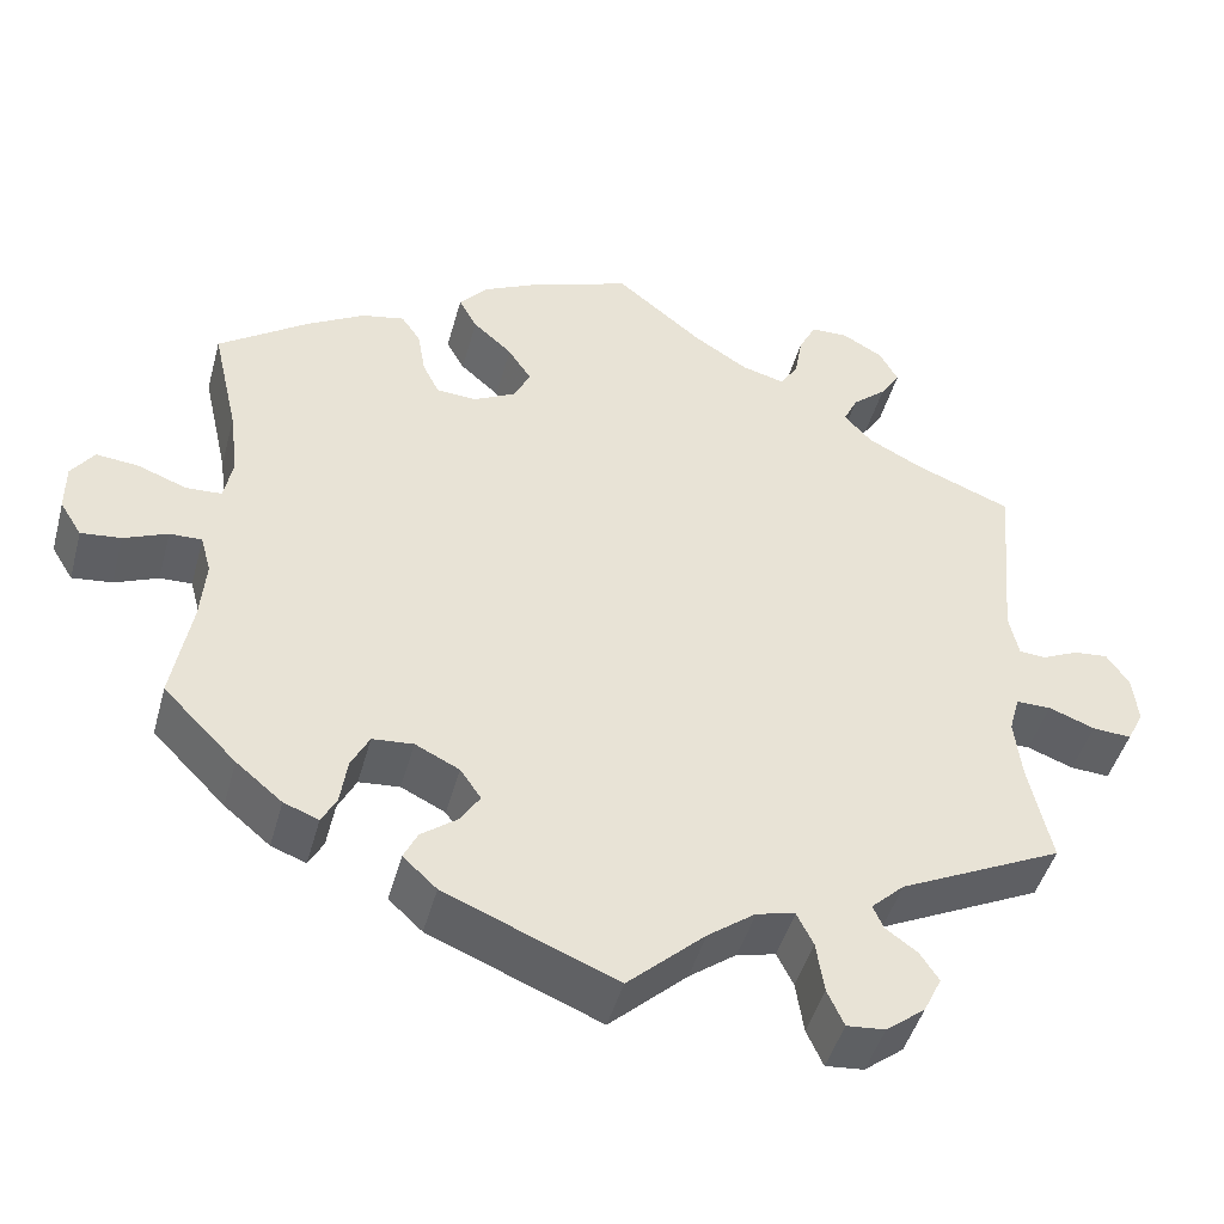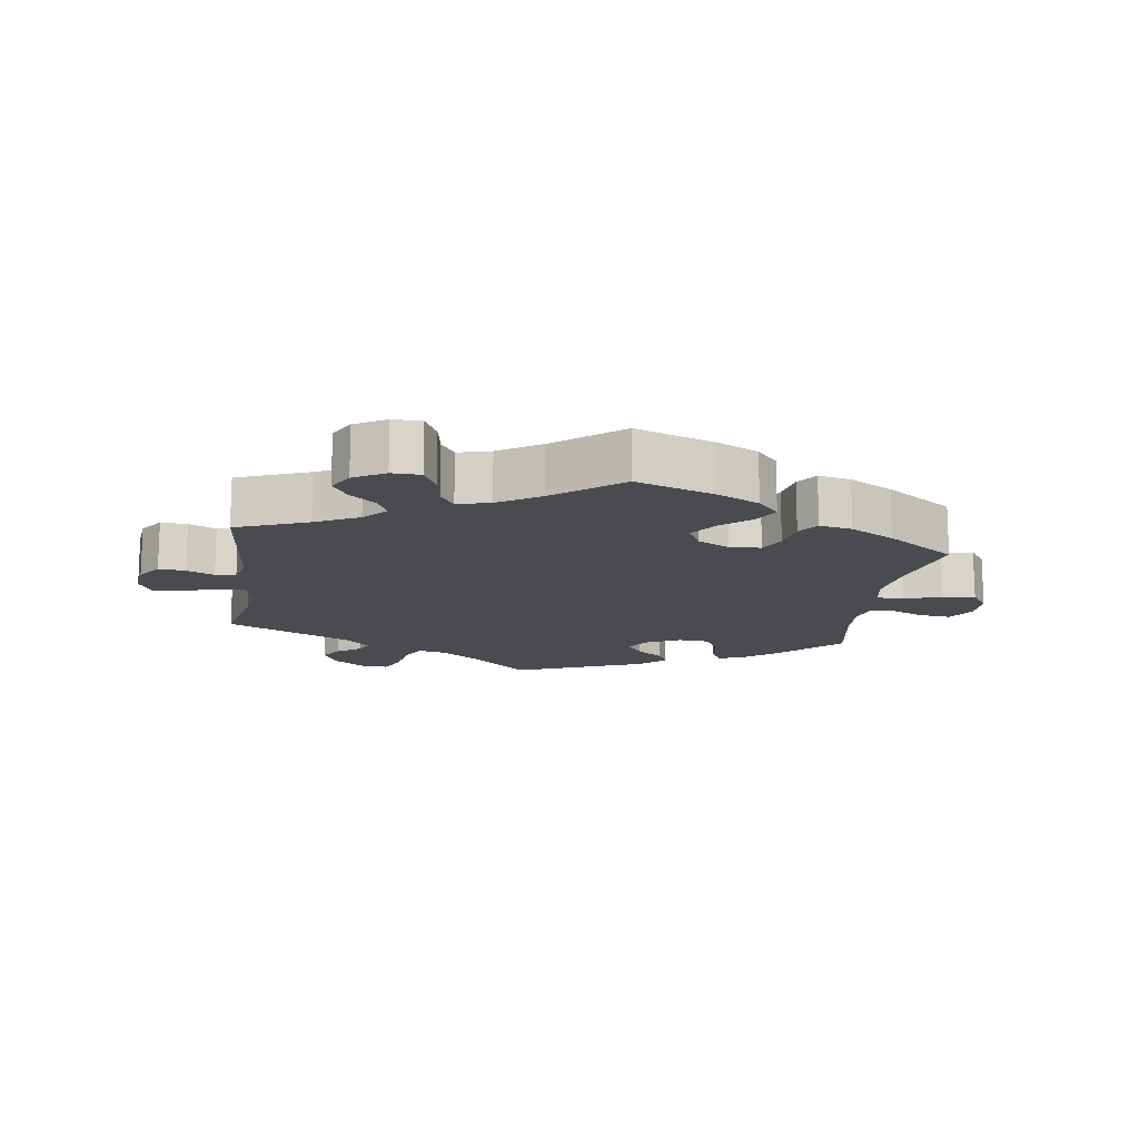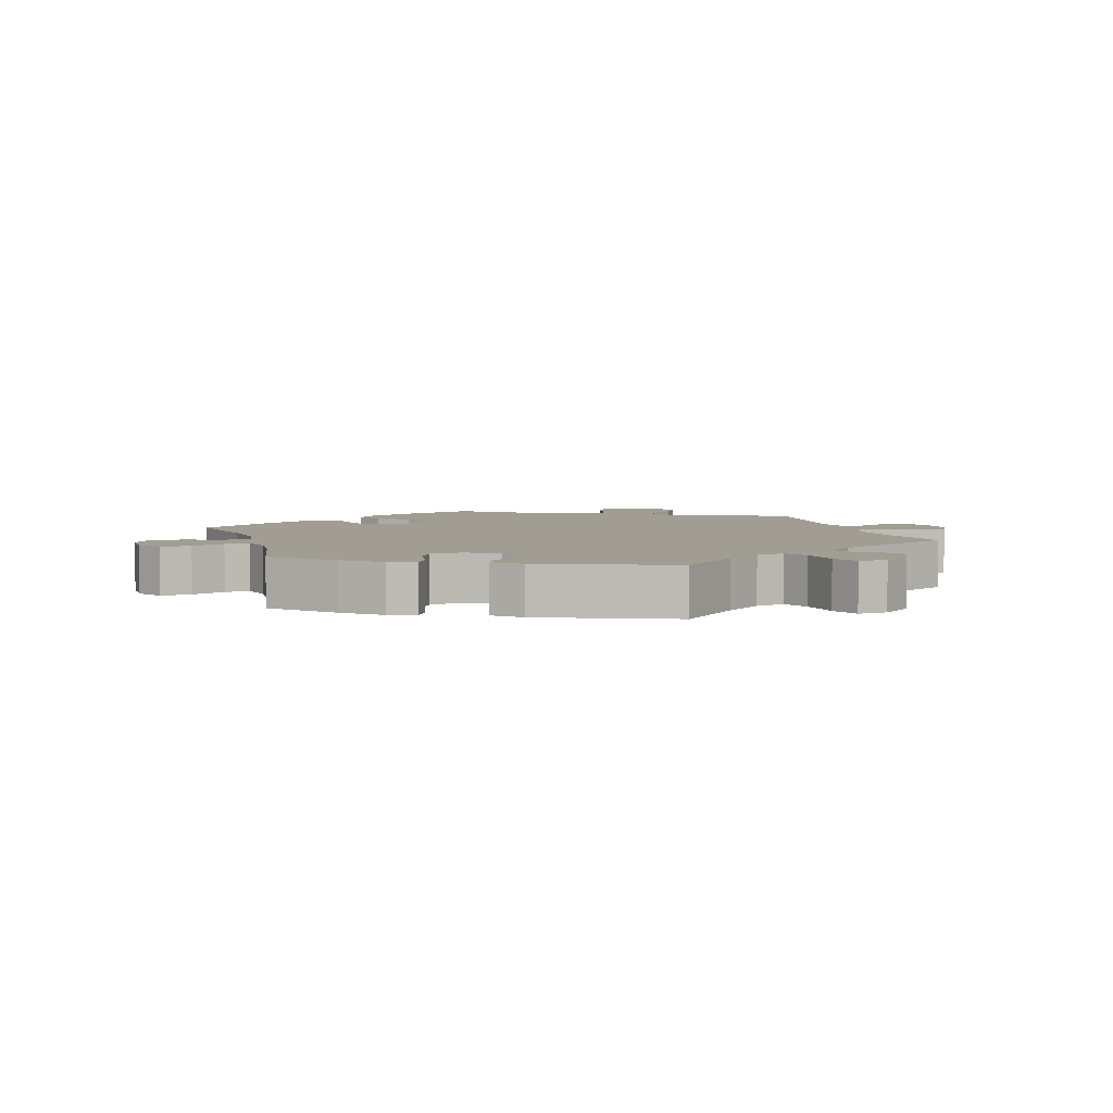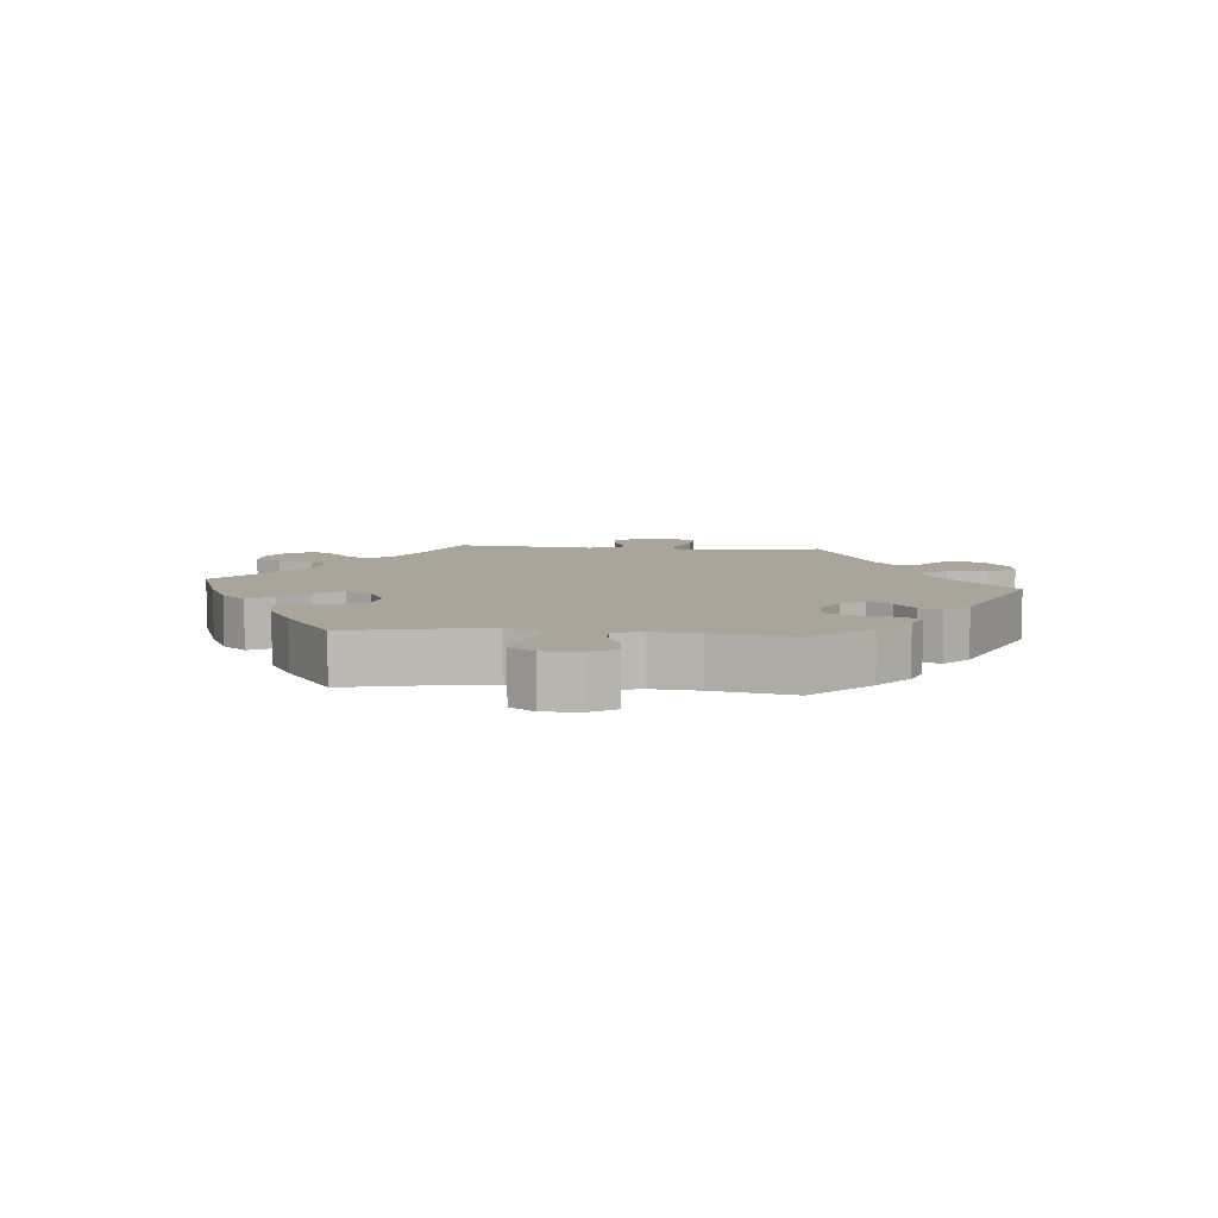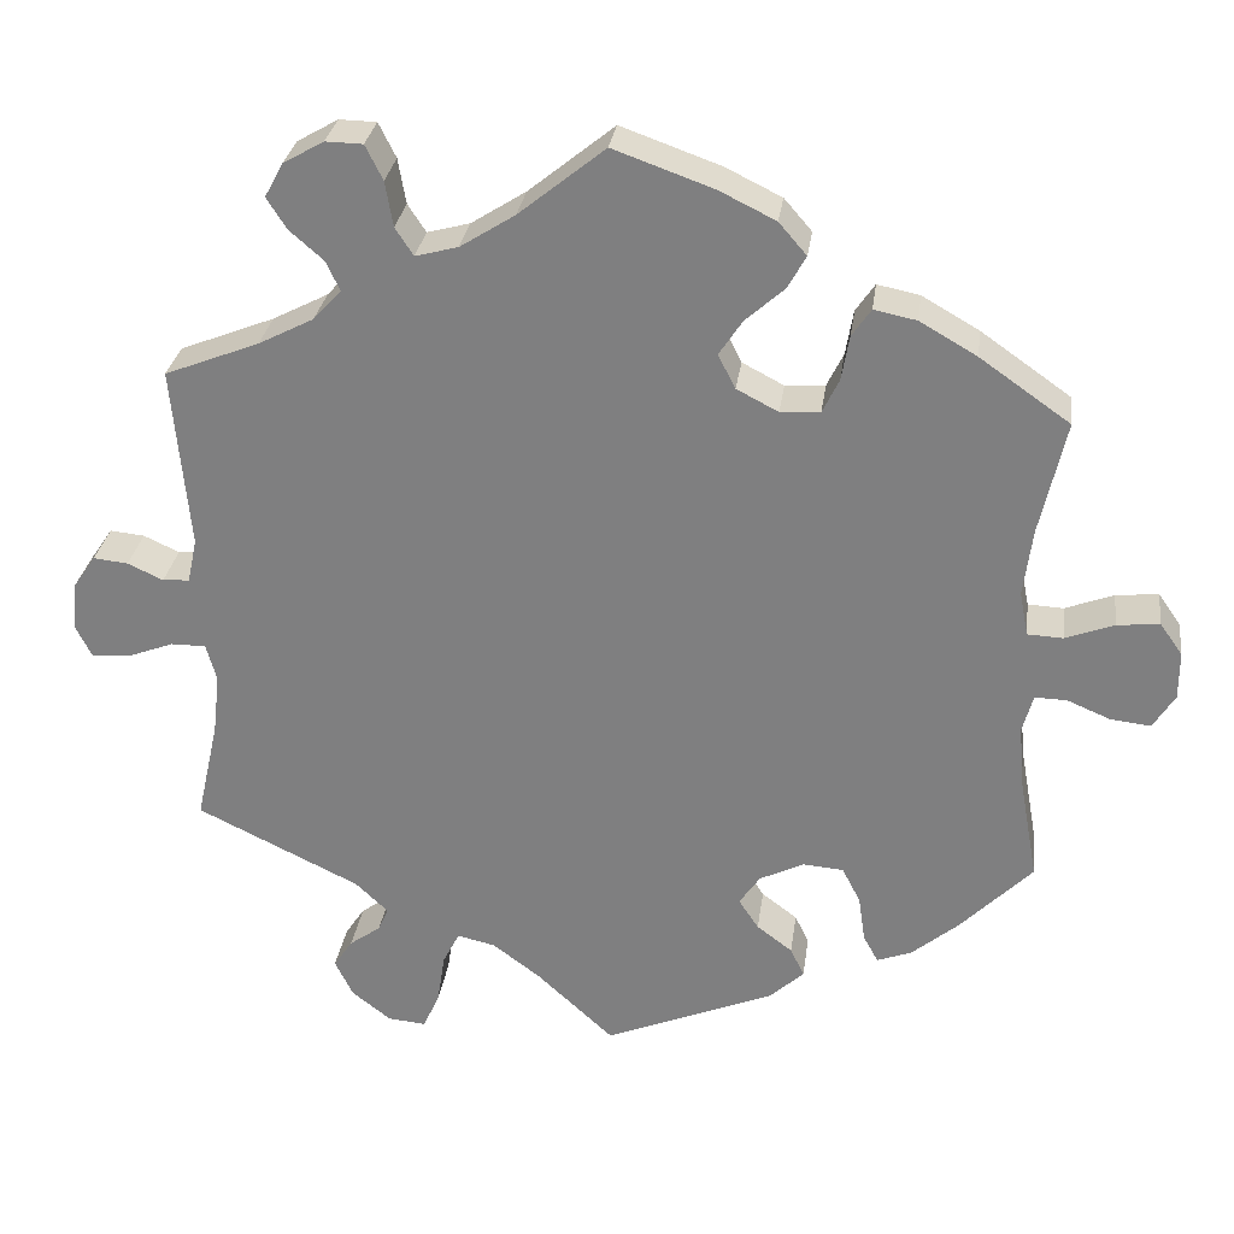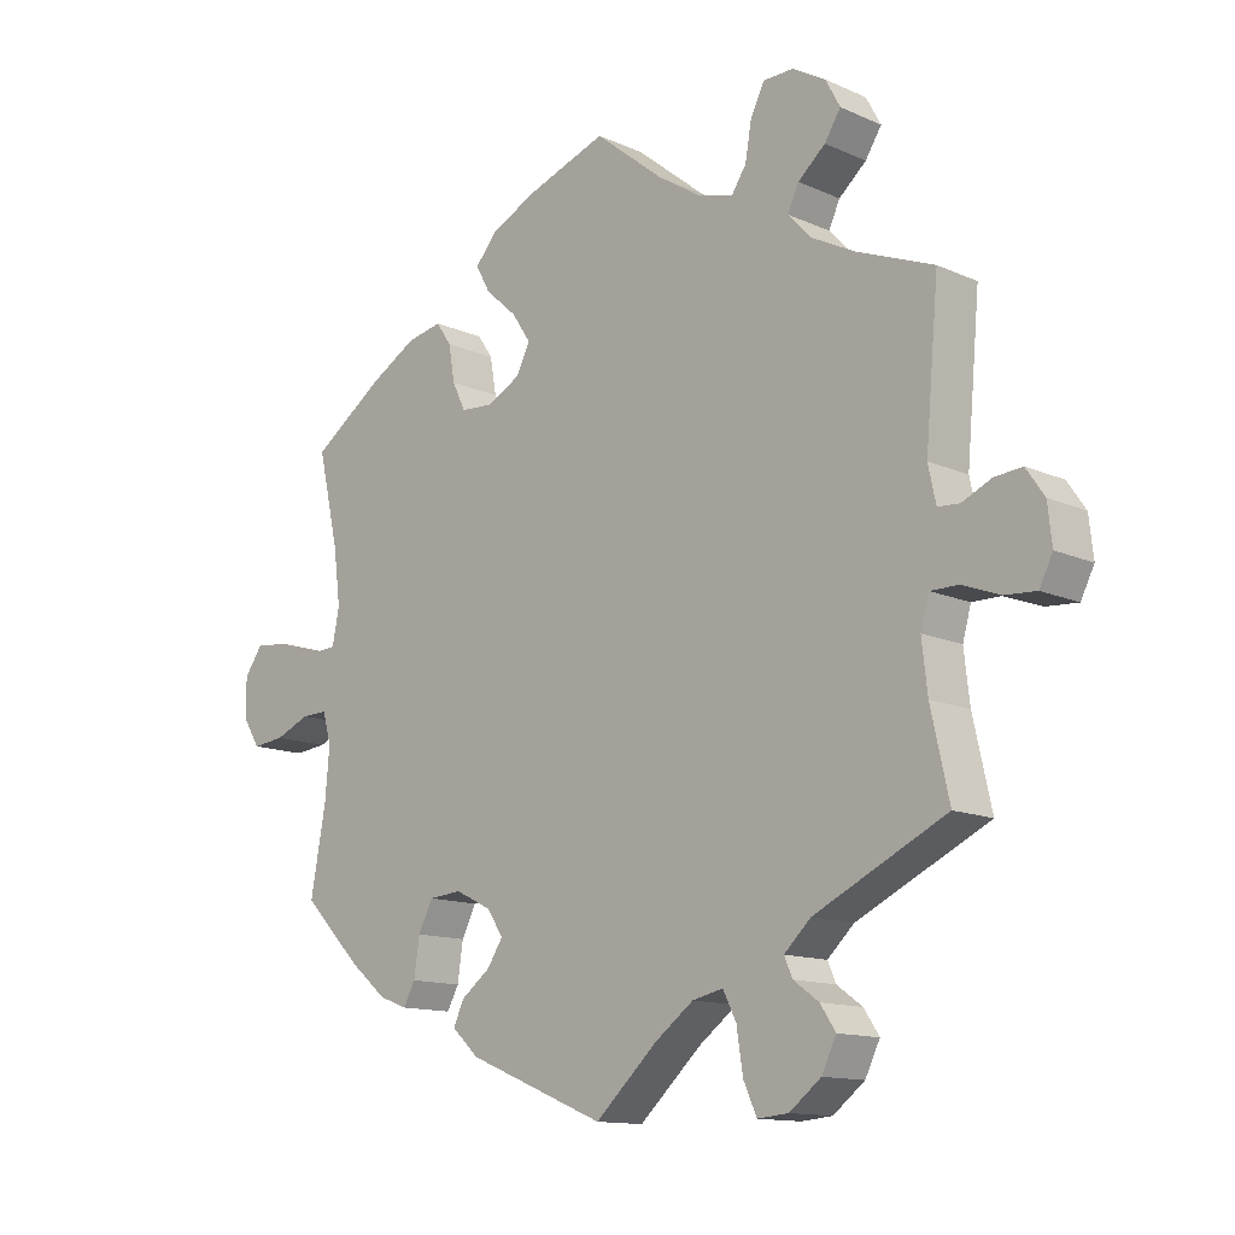
<metadata>
{"format":"obj","ext":"obj","renderer":"f3d","projection":"perspective","resolution":1024,"background":"white","views":[{"elev":-46.0,"azim":164.9,"up":"+Z"},{"elev":-14.5,"azim":-8.2,"up":"+Y"},{"elev":4.8,"azim":163.0,"up":"+Y"},{"elev":7.5,"azim":95.8,"up":"+Y"},{"elev":29.1,"azim":7.7,"up":"+Z"},{"elev":-13.0,"azim":-135.5,"up":"+Z"}]}
</metadata>
<code>
v -0.391 0.07 0.332
v -0.327 0.07 0.365
v -0.295 0.07 0.4
v -0.311 0.07 0.434
v -0.35 0.07 0.468
v -0.373 0.07 0.504
v -0.352 0.07 0.543
v -0.305 0.07 0.57
v -0.262 0.07 0.569
v -0.242 0.07 0.529
v -0.233 0.07 0.477
v -0.212 0.07 0.445
v -0.163 0.07 0.458
v -0.1 0.07 0.498
v -0.001 0.07 0.578
v 0.114 0.07 0.537
v 0.179 0.07 0.505
v 0.211 0.07 0.468
v 0.19 0.07 0.43
v 0.145 0.07 0.39
v 0.118 0.07 0.349
v 0.138 0.07 0.31
v 0.186 0.07 0.285
v 0.232 0.07 0.288
v 0.251 0.07 0.327
v 0.26 0.07 0.379
v 0.282 0.07 0.411
v 0.331 0.07 0.401
v 0.397 0.07 0.363
v 0.501 0.07 0.29
v 0.471 0.07 0.158
v 0.461 0.07 0.08
v 0.471 0.07 0.029
v 0.512 0.07 0.027
v 0.568 0.07 0.048
v 0.617 0.07 0.053
v 0.643 0.07 0.016
v 0.643 0.07 -0.039
v 0.618 0.07 -0.079
v 0.572 0.07 -0.074
v 0.522 0.07 -0.053
v 0.485 0.07 -0.052
v 0.473 0.07 -0.096
v 0.479 0.07 -0.167
v 0.501 0.07 -0.288
v 0.417 0.07 -0.373
v 0.364 0.07 -0.417
v 0.324 0.07 -0.432
v 0.307 0.07 -0.401
v 0.299 0.07 -0.347
v 0.278 0.07 -0.306
v 0.231 0.07 -0.302
v 0.18 0.07 -0.327
v 0.156 0.07 -0.362
v 0.179 0.07 -0.397
v 0.22 0.07 -0.428
v 0.236 0.07 -0.461
v 0.197 0.07 -0.497
v 0 0.07 -0.578
v -0.089 0.07 -0.496
v -0.144 0.07 -0.455
v -0.188 0.07 -0.445
v -0.207 0.07 -0.483
v -0.216 0.07 -0.542
v -0.235 0.07 -0.584
v -0.279 0.07 -0.58
v -0.324 0.07 -0.545
v -0.345 0.07 -0.502
v -0.323 0.07 -0.469
v -0.287 0.07 -0.443
v -0.275 0.07 -0.416
v -0.313 0.07 -0.38
v -0.501 0.07 -0.289
v -0.475 0.07 -0.172
v -0.467 0.07 -0.102
v -0.479 0.07 -0.059
v -0.519 0.07 -0.059
v -0.572 0.07 -0.079
v -0.617 0.07 -0.082
v -0.636 0.07 -0.044
v -0.63 0.07 0.011
v -0.604 0.07 0.049
v -0.564 0.07 0.045
v -0.523 0.07 0.026
v -0.492 0.07 0.028
v -0.481 0.07 0.079
v -0.5 0.07 0.289
v -0.391 0 0.332
v -0.327 0 0.365
v -0.295 0 0.4
v -0.311 0 0.434
v -0.35 0 0.468
v -0.373 0 0.504
v -0.352 0 0.543
v -0.305 0 0.57
v -0.262 0 0.569
v -0.242 0 0.529
v -0.233 0 0.477
v -0.212 0 0.445
v -0.163 0 0.458
v -0.1 0 0.498
v -0.001 0 0.578
v 0.114 0 0.537
v 0.179 0 0.505
v 0.211 0 0.468
v 0.19 0 0.43
v 0.145 0 0.39
v 0.118 0 0.349
v 0.138 0 0.31
v 0.186 0 0.285
v 0.232 0 0.288
v 0.251 0 0.327
v 0.26 0 0.379
v 0.282 0 0.411
v 0.331 0 0.401
v 0.397 0 0.363
v 0.501 0 0.29
v 0.471 0 0.158
v 0.461 0 0.08
v 0.471 0 0.029
v 0.512 0 0.027
v 0.568 0 0.048
v 0.617 0 0.053
v 0.643 0 0.016
v 0.643 0 -0.039
v 0.618 0 -0.079
v 0.572 0 -0.074
v 0.522 0 -0.053
v 0.485 0 -0.052
v 0.473 0 -0.096
v 0.479 0 -0.167
v 0.501 0 -0.288
v 0.417 0 -0.373
v 0.364 0 -0.417
v 0.324 0 -0.432
v 0.307 0 -0.401
v 0.299 0 -0.347
v 0.278 0 -0.306
v 0.231 0 -0.302
v 0.18 0 -0.327
v 0.156 0 -0.362
v 0.179 0 -0.397
v 0.22 0 -0.428
v 0.236 0 -0.461
v 0.197 0 -0.497
v 0 0 -0.578
v -0.089 0 -0.496
v -0.144 0 -0.455
v -0.188 0 -0.445
v -0.207 0 -0.483
v -0.216 0 -0.542
v -0.235 0 -0.584
v -0.279 0 -0.58
v -0.324 0 -0.545
v -0.345 0 -0.502
v -0.323 0 -0.469
v -0.287 0 -0.443
v -0.275 0 -0.416
v -0.313 0 -0.38
v -0.501 0 -0.289
v -0.475 0 -0.172
v -0.467 0 -0.102
v -0.479 0 -0.059
v -0.519 0 -0.059
v -0.572 0 -0.079
v -0.617 0 -0.082
v -0.636 0 -0.044
v -0.63 0 0.011
v -0.604 0 0.049
v -0.564 0 0.045
v -0.523 0 0.026
v -0.492 0 0.028
v -0.481 0 0.079
v -0.5 0 0.289
f 86 87 1
f 85 86 1 2
f 81 82 83 84
f 81 84 85
f 80 81 85
f 77 78 79 80
f 76 77 80 85
f 75 76 85 2
f 72 73 74
f 71 72 74 75
f 67 68 69 70
f 67 70 71
f 66 67 71
f 63 64 65 66
f 62 63 66 71
f 61 62 71 75
f 57 58 59 60
f 55 56 57 60
f 54 55 60 61
f 53 54 61 75
f 47 48 49 50
f 47 50 51
f 44 45 46 47
f 43 44 47 51
f 42 43 51 52
f 38 39 40 41
f 38 41 42
f 37 38 42
f 34 35 36 37
f 33 34 37 42
f 32 33 42 52
f 28 29 30 31
f 25 26 27 28
f 24 25 28 31
f 23 24 31 32
f 17 18 19 20
f 17 20 21
f 14 15 16 17
f 13 14 17 21
f 12 13 21 22
f 8 9 10 11
f 8 11 12
f 7 8 12
f 4 5 6 7
f 3 4 7 12
f 32 52 53 75
f 22 23 32 75
f 12 22 75
f 2 3 12 75
f 88 174 173
f 89 88 173 172
f 171 170 169 168
f 172 171 168
f 172 168 167
f 167 166 165 164
f 172 167 164 163
f 89 172 163 162
f 161 160 159
f 162 161 159 158
f 157 156 155 154
f 158 157 154
f 158 154 153
f 153 152 151 150
f 158 153 150 149
f 162 158 149 148
f 147 146 145 144
f 147 144 143 142
f 148 147 142 141
f 162 148 141 140
f 137 136 135 134
f 138 137 134
f 134 133 132 131
f 138 134 131 130
f 139 138 130 129
f 128 127 126 125
f 129 128 125
f 129 125 124
f 124 123 122 121
f 129 124 121 120
f 139 129 120 119
f 118 117 116 115
f 115 114 113 112
f 118 115 112 111
f 119 118 111 110
f 107 106 105 104
f 108 107 104
f 104 103 102 101
f 108 104 101 100
f 109 108 100 99
f 98 97 96 95
f 99 98 95
f 99 95 94
f 94 93 92 91
f 99 94 91 90
f 162 140 139 119
f 162 119 110 109
f 162 109 99
f 162 99 90 89
f 1 88 89 2
f 2 89 90 3
f 3 90 91 4
f 4 91 92 5
f 5 92 93 6
f 6 93 94 7
f 7 94 95 8
f 8 95 96 9
f 9 96 97 10
f 10 97 98 11
f 11 98 99 12
f 12 99 100 13
f 13 100 101 14
f 14 101 102 15
f 15 102 103 16
f 16 103 104 17
f 17 104 105 18
f 18 105 106 19
f 19 106 107 20
f 20 107 108 21
f 21 108 109 22
f 22 109 110 23
f 23 110 111 24
f 24 111 112 25
f 25 112 113 26
f 26 113 114 27
f 27 114 115 28
f 28 115 116 29
f 29 116 117 30
f 30 117 118 31
f 31 118 119 32
f 32 119 120 33
f 33 120 121 34
f 34 121 122 35
f 35 122 123 36
f 36 123 124 37
f 37 124 125 38
f 38 125 126 39
f 39 126 127 40
f 40 127 128 41
f 41 128 129 42
f 42 129 130 43
f 43 130 131 44
f 44 131 132 45
f 45 132 133 46
f 46 133 134 47
f 47 134 135 48
f 48 135 136 49
f 49 136 137 50
f 50 137 138 51
f 51 138 139 52
f 52 139 140 53
f 53 140 141 54
f 54 141 142 55
f 55 142 143 56
f 56 143 144 57
f 57 144 145 58
f 58 145 146 59
f 59 146 147 60
f 60 147 148 61
f 61 148 149 62
f 62 149 150 63
f 63 150 151 64
f 64 151 152 65
f 65 152 153 66
f 66 153 154 67
f 67 154 155 68
f 68 155 156 69
f 69 156 157 70
f 70 157 158 71
f 71 158 159 72
f 72 159 160 73
f 73 160 161 74
f 74 161 162 75
f 75 162 163 76
f 76 163 164 77
f 77 164 165 78
f 78 165 166 79
f 79 166 167 80
f 80 167 168 81
f 81 168 169 82
f 82 169 170 83
f 83 170 171 84
f 84 171 172 85
f 85 172 173 86
f 86 173 174 87
f 87 174 88 1

</code>
